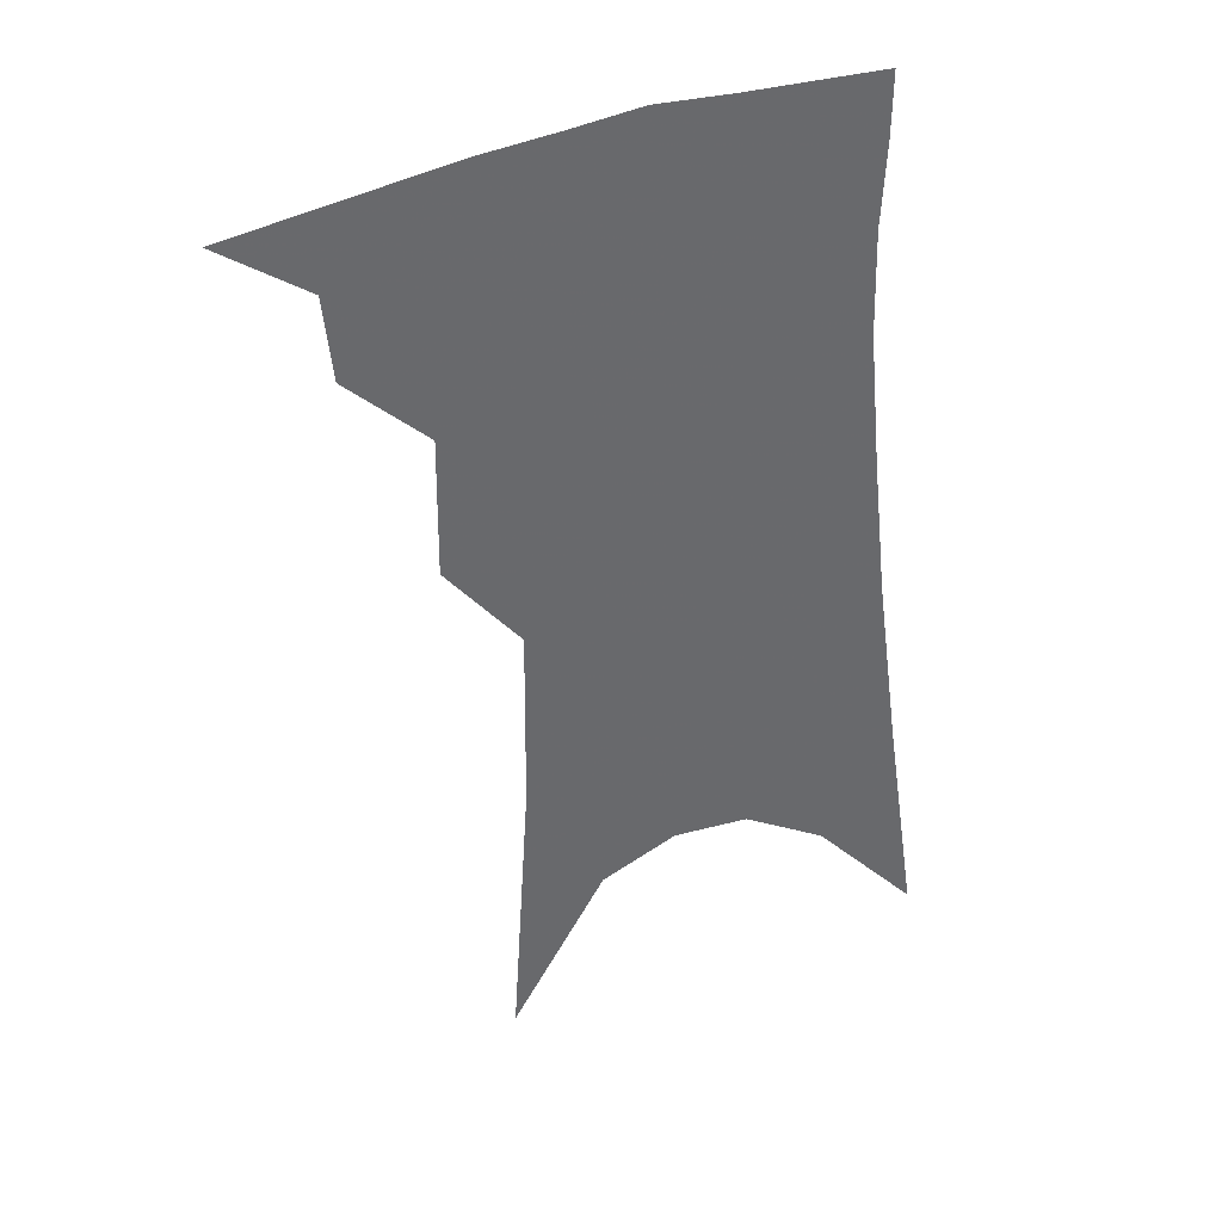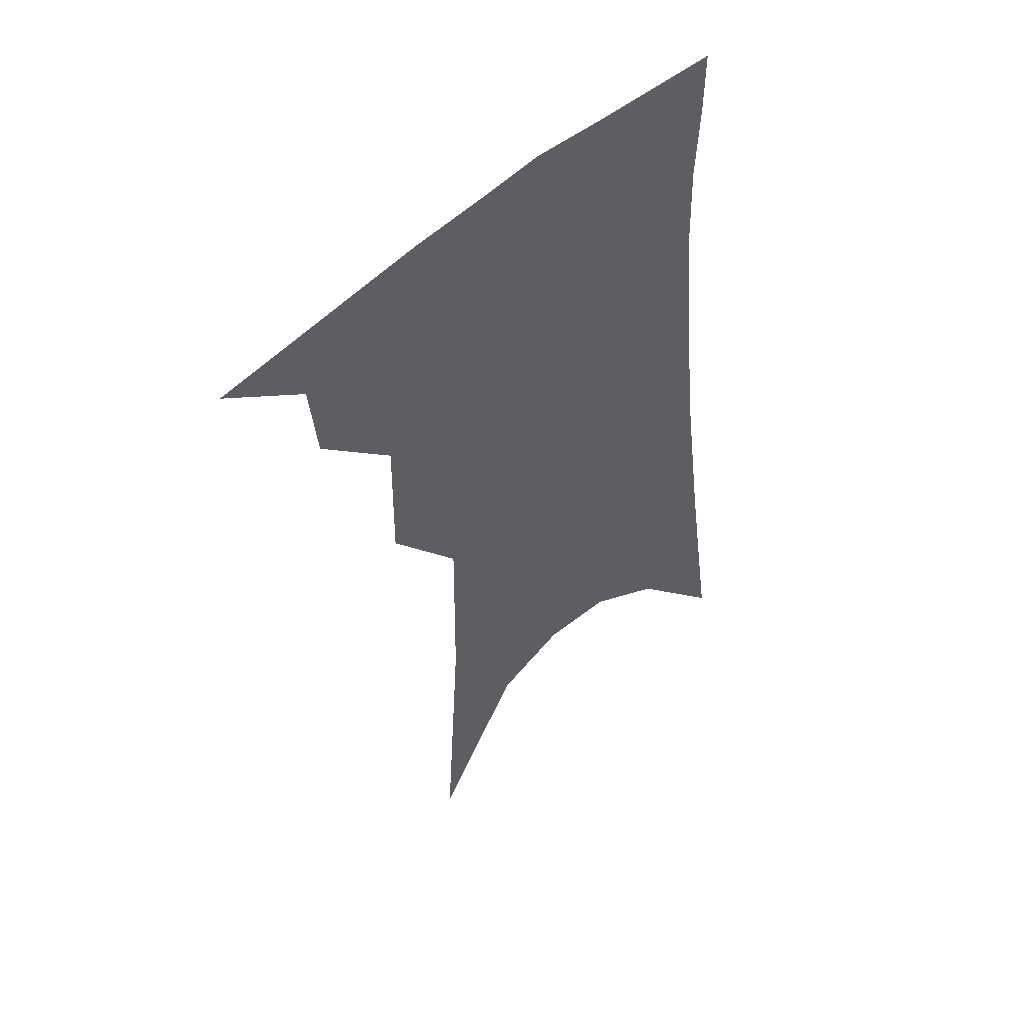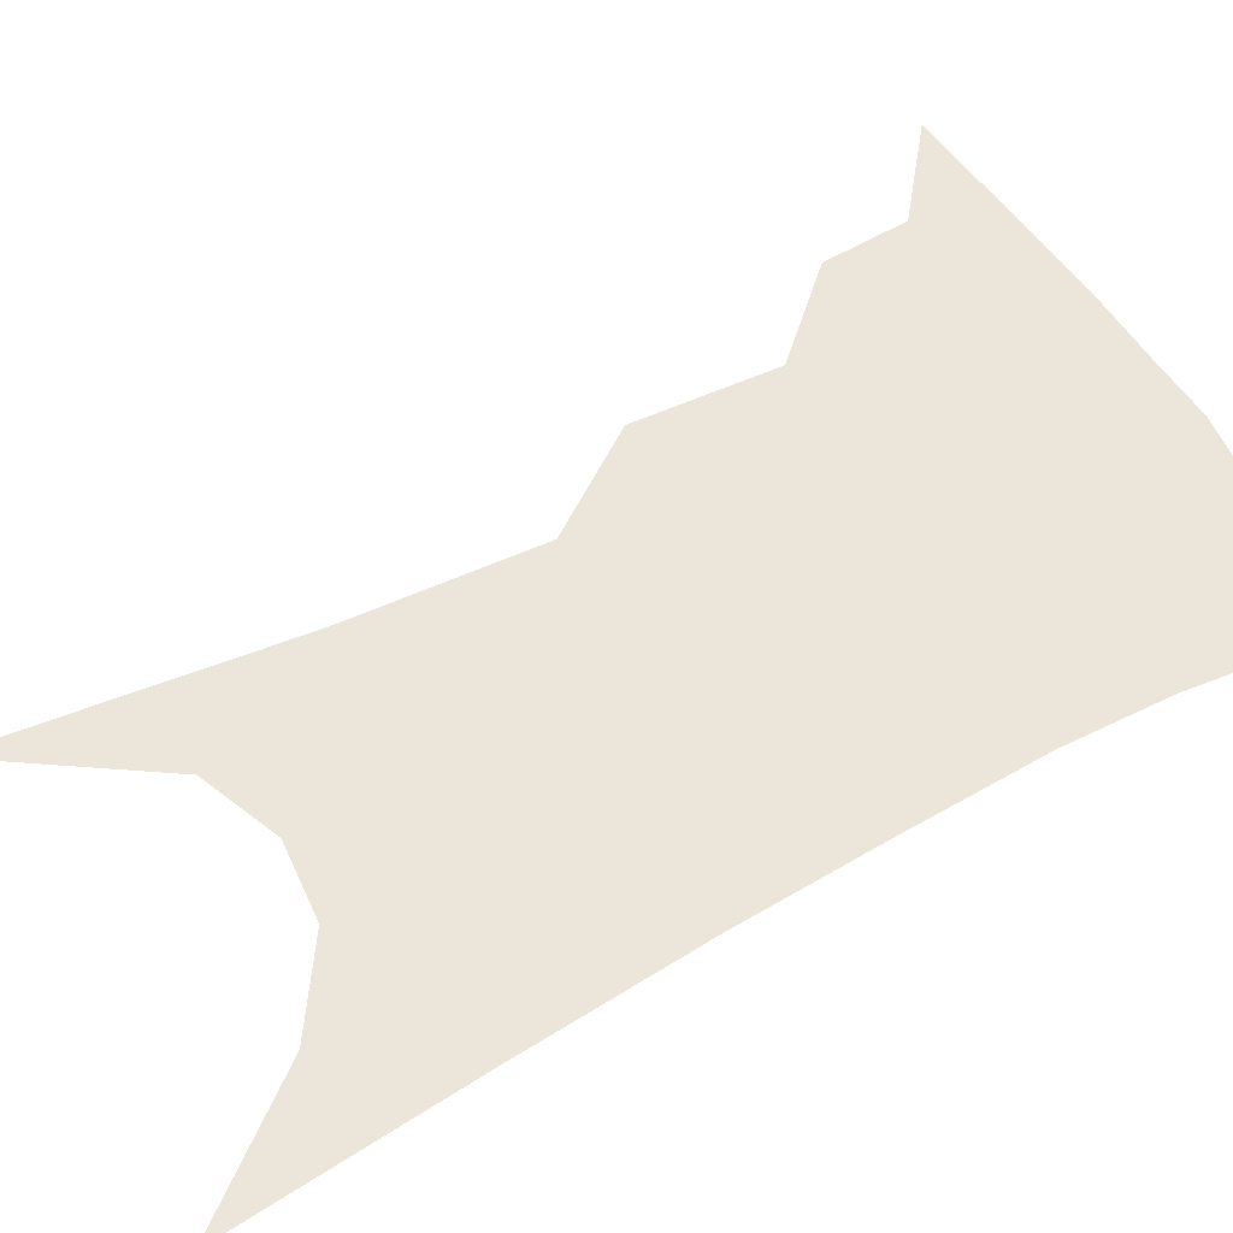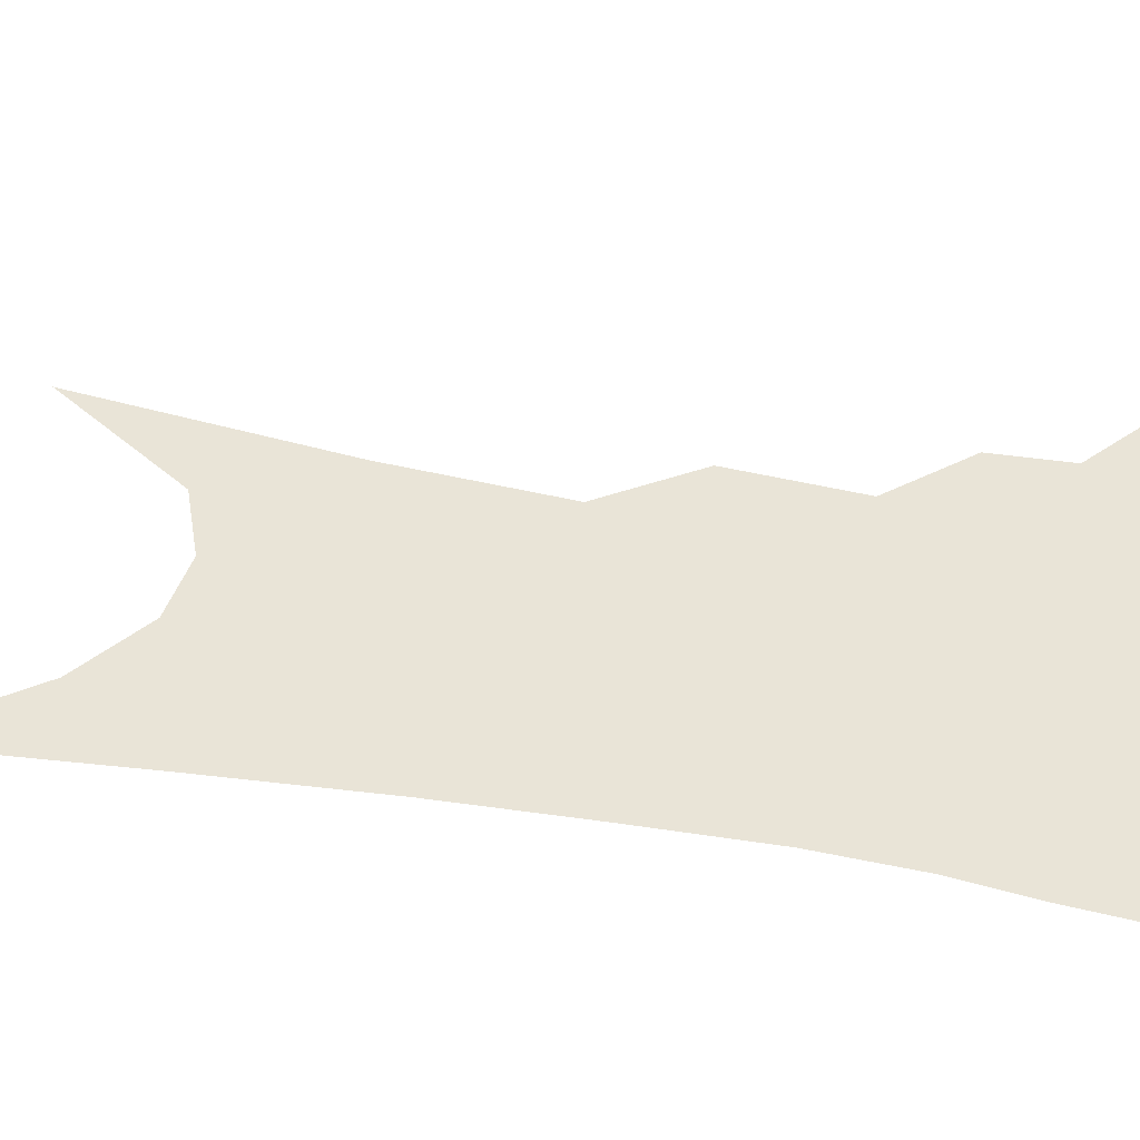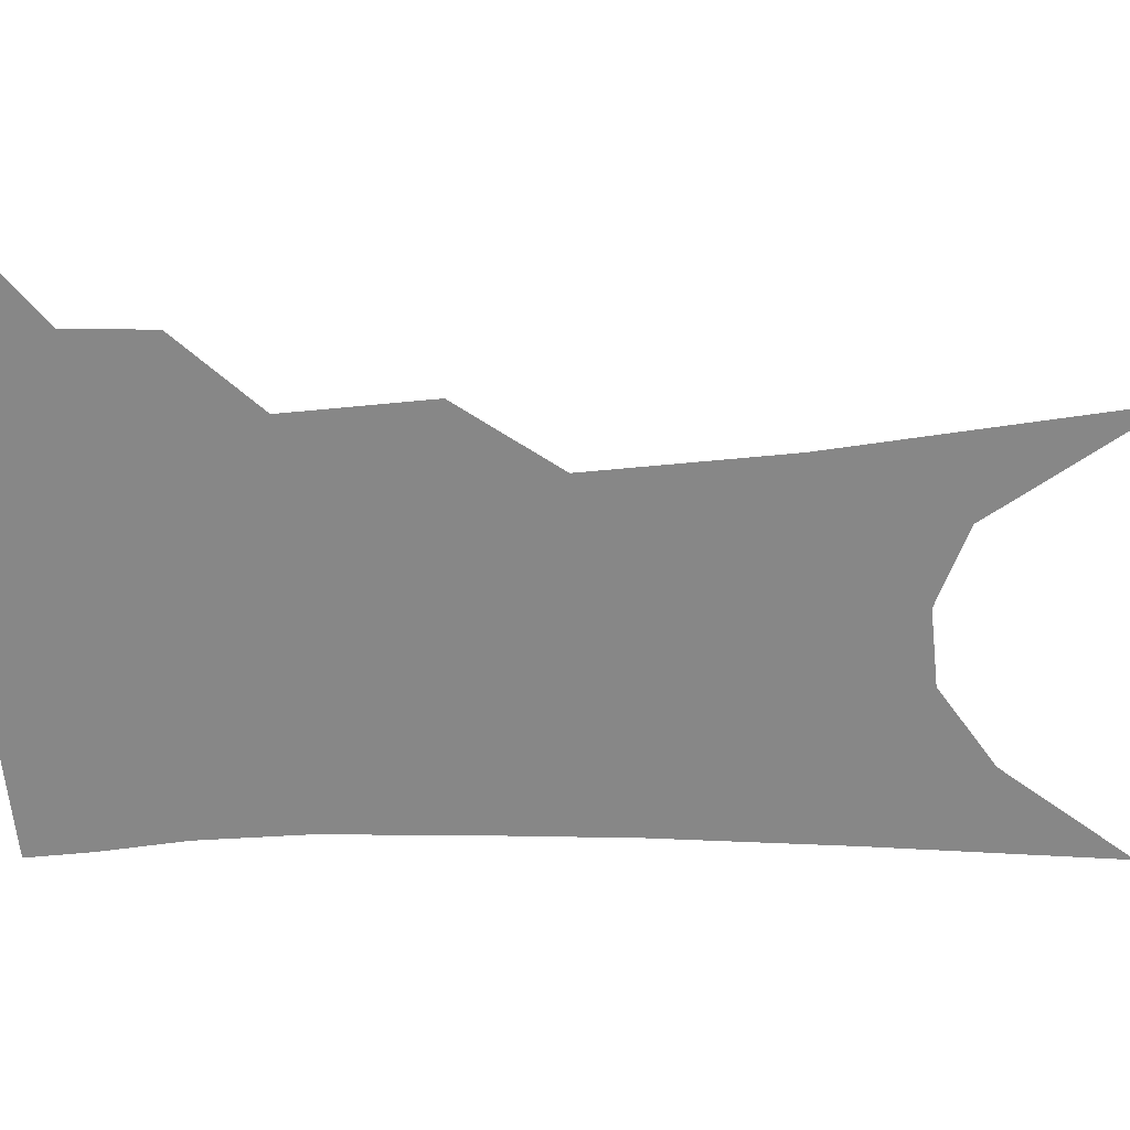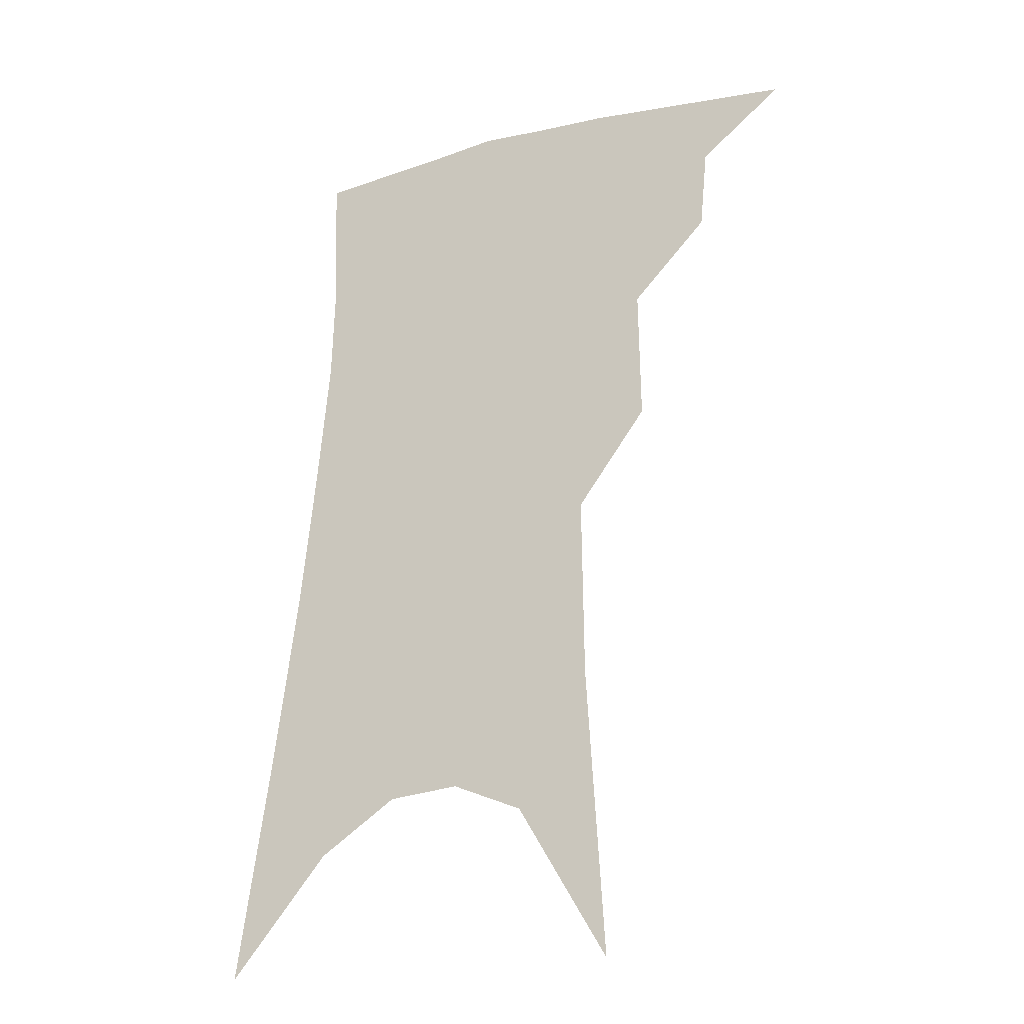
<metadata>
{"format":"obj","ext":"obj","renderer":"f3d","projection":"perspective","resolution":1024,"background":"white","views":[{"elev":38.3,"azim":-19.8,"up":"+Y"},{"elev":52.4,"azim":-41.2,"up":"+Y"},{"elev":57.5,"azim":64.5,"up":"+Z"},{"elev":43.2,"azim":105.7,"up":"+Z"},{"elev":-62.4,"azim":-85.0,"up":"+Z"},{"elev":-26.2,"azim":-151.4,"up":"+Y"}]}
</metadata>
<code>
v 492.5 340.4 0
v 519.5 299.7 0
v 517.1 323.3 0
v 513.4 344 0
v 541.6 239.1 0
v 542 278.6 0
v 540 305 0
v 537.6 327.1 0
v 533.8 347.6 0
v 557 75.07 0
v 562.1 159 0
v 562.6 212.7 0
v 562.5 255 0
v 562 287 0
v 560.5 310.3 0
v 557.8 330.4 0
v 554.1 351.2 0
v 583.7 121.2 0
v 583.3 179.3 0
v 582.2 225.7 0
v 581.7 263.5 0
v 580.9 290.7 0
v 580 313.1 0
v 578.9 333.1 0
v 575.1 353.6 0
v 604.9 131.3 0
v 602.5 186.1 0
v 600.8 230.4 0
v 599.8 266.5 0
v 599.4 293.8 0
v 599.1 315.5 0
v 598.3 335 0
v 595 356.4 0
v 626.2 130.8 0
v 621.6 189 0
v 619.2 230.9 0
v 617.9 264.7 0
v 617.5 293.1 0
v 617.6 316.2 0
v 617.6 336.3 0
v 617 355.7 0
v 649.8 116.9 0
v 642.4 179.3 0
v 639 222.3 0
v 636.8 258.6 0
v 635.3 292.1 0
v 635.7 317.1 0
v 636.8 336.8 0
v 636.5 355.5 0
v 679.5 83.5 0
v 669.7 150.3 0
v 662.7 202.9 0
v 658.2 244.8 0
v 654.5 283.8 0
v 653.8 313.3 0
v 655 336.9 0
v 655.2 355.3 0
v 721 361 0
f 3 4 1
f 6 7 2
f 2 7 3
f 7 8 3
f 3 8 4
f 8 9 4
f 12 13 5
f 5 13 6
f 13 14 6
f 6 14 7
f 14 15 7
f 7 15 8
f 15 16 8
f 8 16 9
f 16 17 9
f 10 18 11
f 18 19 11
f 11 19 12
f 19 20 12
f 12 20 13
f 20 21 13
f 13 21 14
f 21 22 14
f 14 22 15
f 22 23 15
f 15 23 16
f 23 24 16
f 16 24 17
f 24 25 17
f 18 26 19
f 26 27 19
f 19 27 20
f 27 28 20
f 20 28 21
f 28 29 21
f 21 29 22
f 29 30 22
f 22 30 23
f 30 31 23
f 23 31 24
f 31 32 24
f 24 32 25
f 32 33 25
f 26 34 27
f 34 35 27
f 27 35 28
f 35 36 28
f 28 36 29
f 36 37 29
f 29 37 30
f 37 38 30
f 30 38 31
f 38 39 31
f 31 39 32
f 39 40 32
f 32 40 33
f 40 41 33
f 34 42 35
f 42 43 35
f 35 43 36
f 43 44 36
f 36 44 37
f 44 45 37
f 37 45 38
f 45 46 38
f 38 46 39
f 46 47 39
f 39 47 40
f 47 48 40
f 40 48 41
f 48 49 41
f 42 50 43
f 50 51 43
f 43 51 44
f 51 52 44
f 44 52 45
f 52 53 45
f 45 53 46
f 53 54 46
f 46 54 47
f 54 55 47
f 47 55 48
f 55 56 48
f 48 56 49
f 56 57 49

</code>
